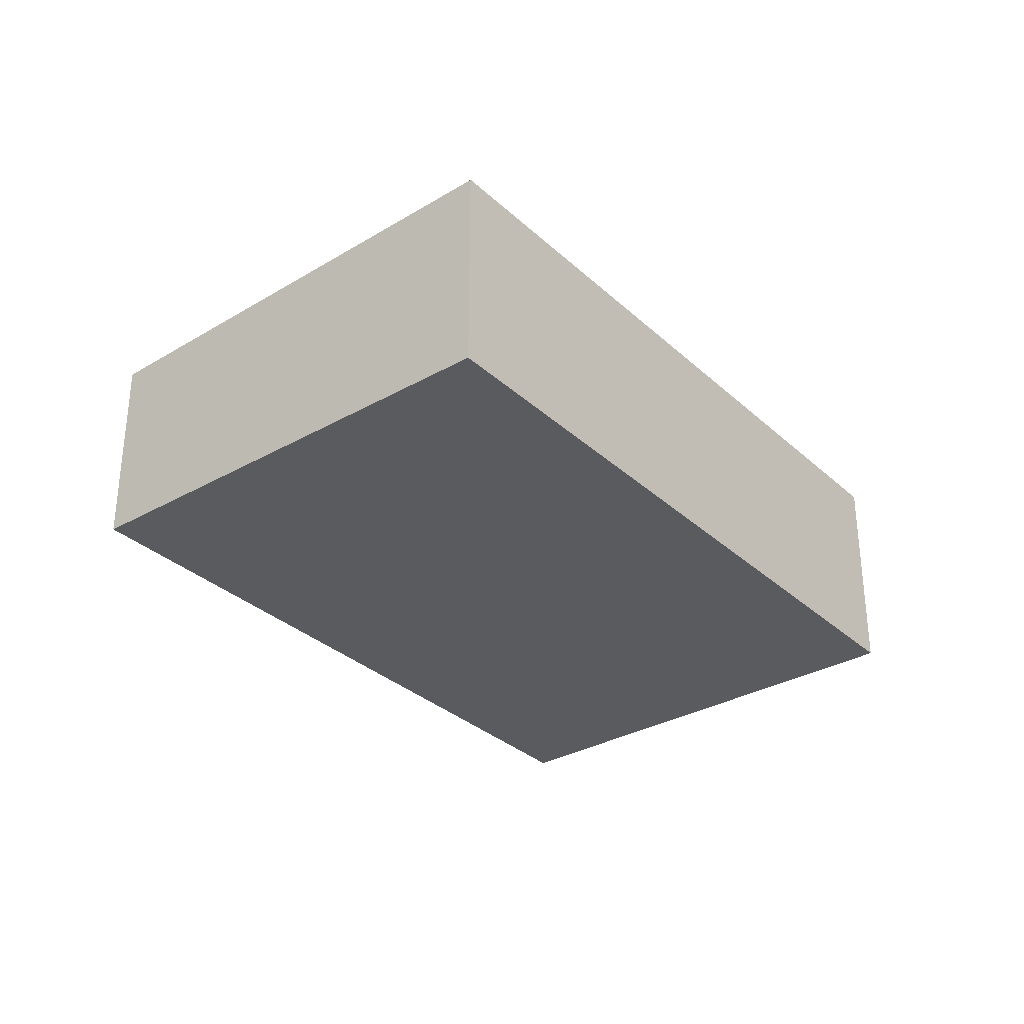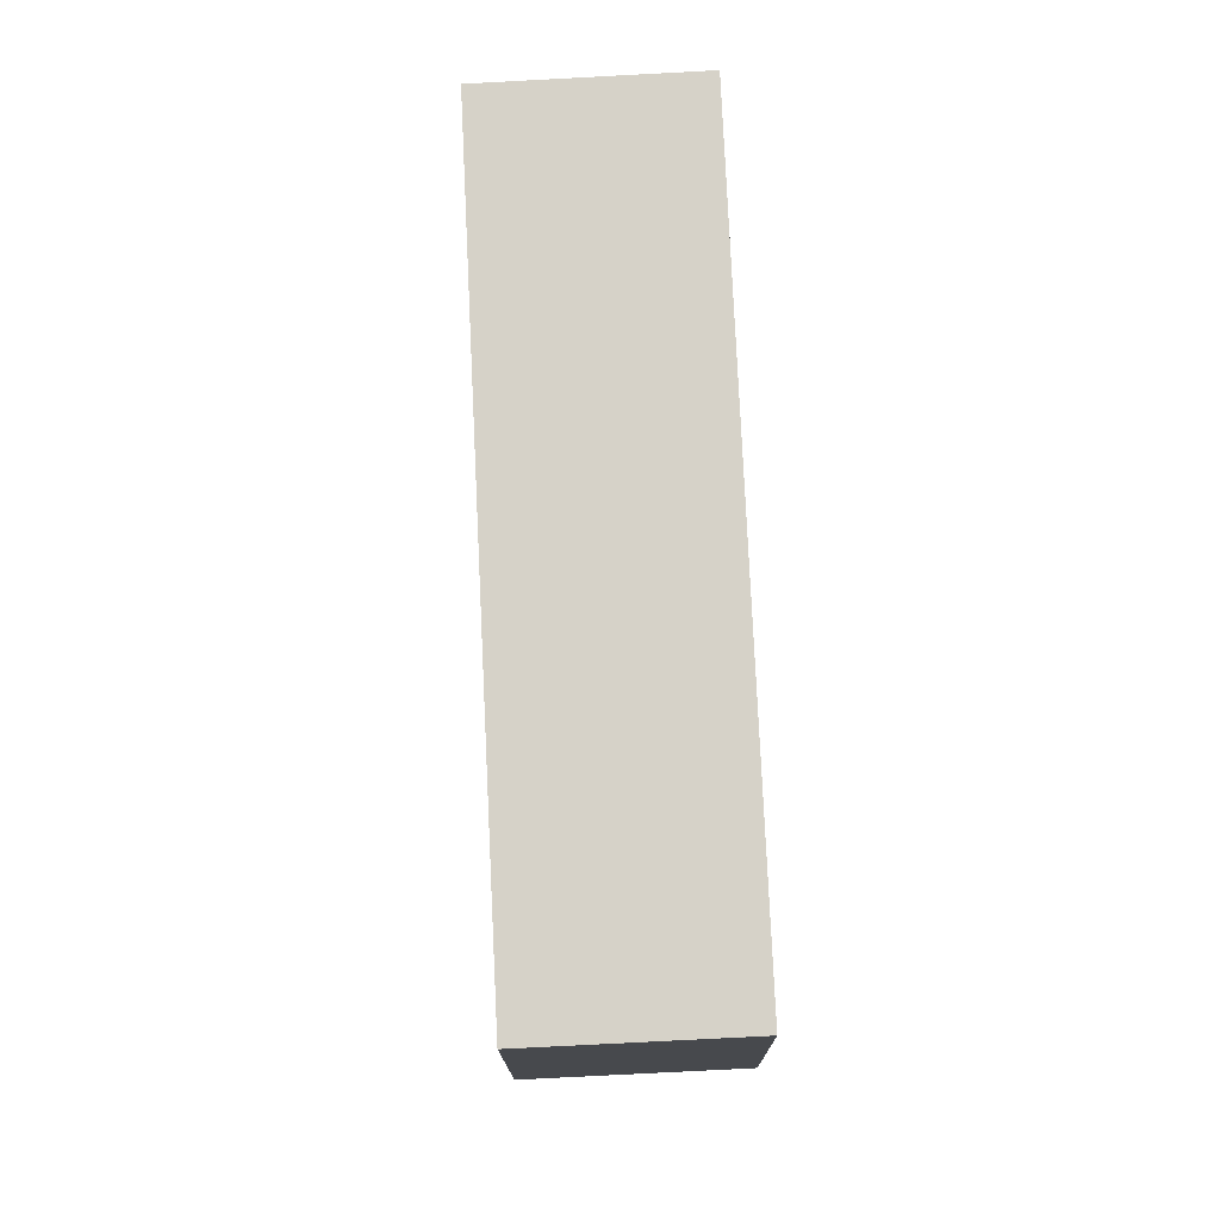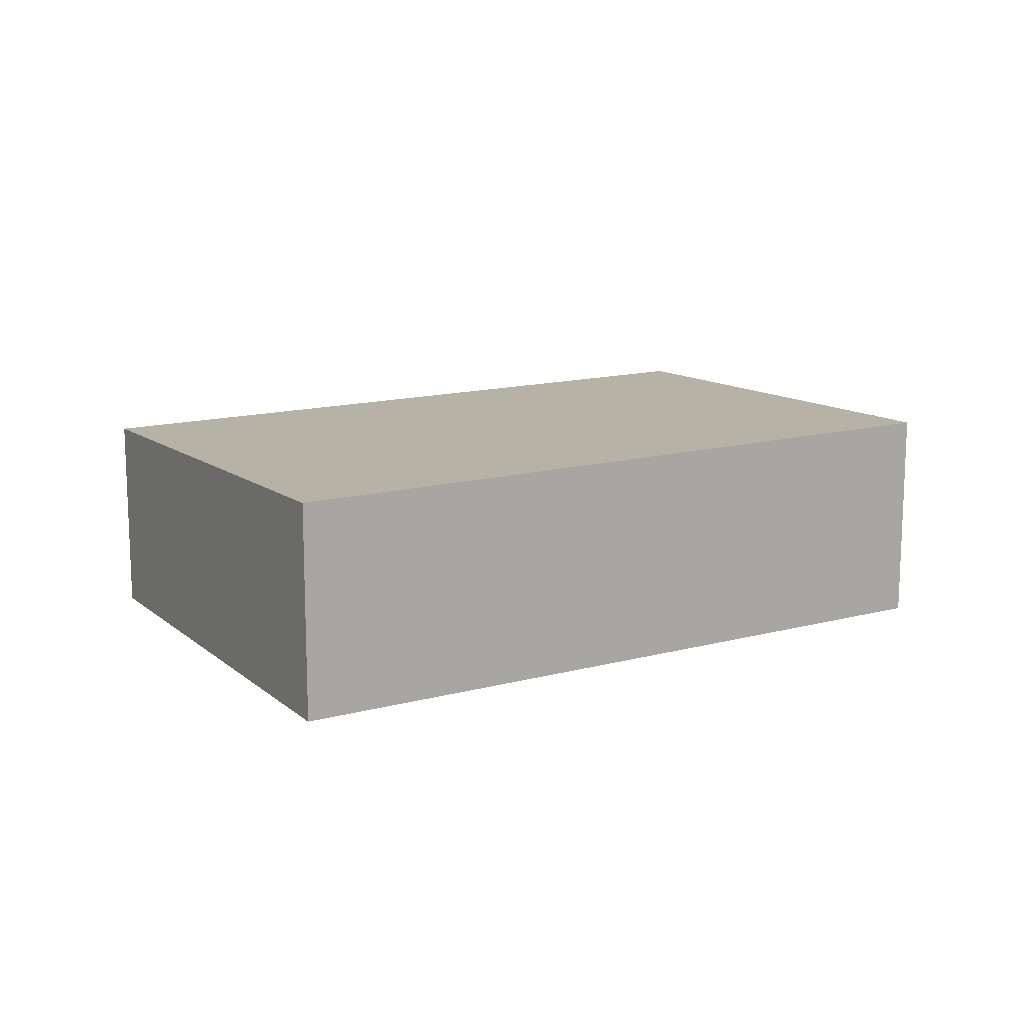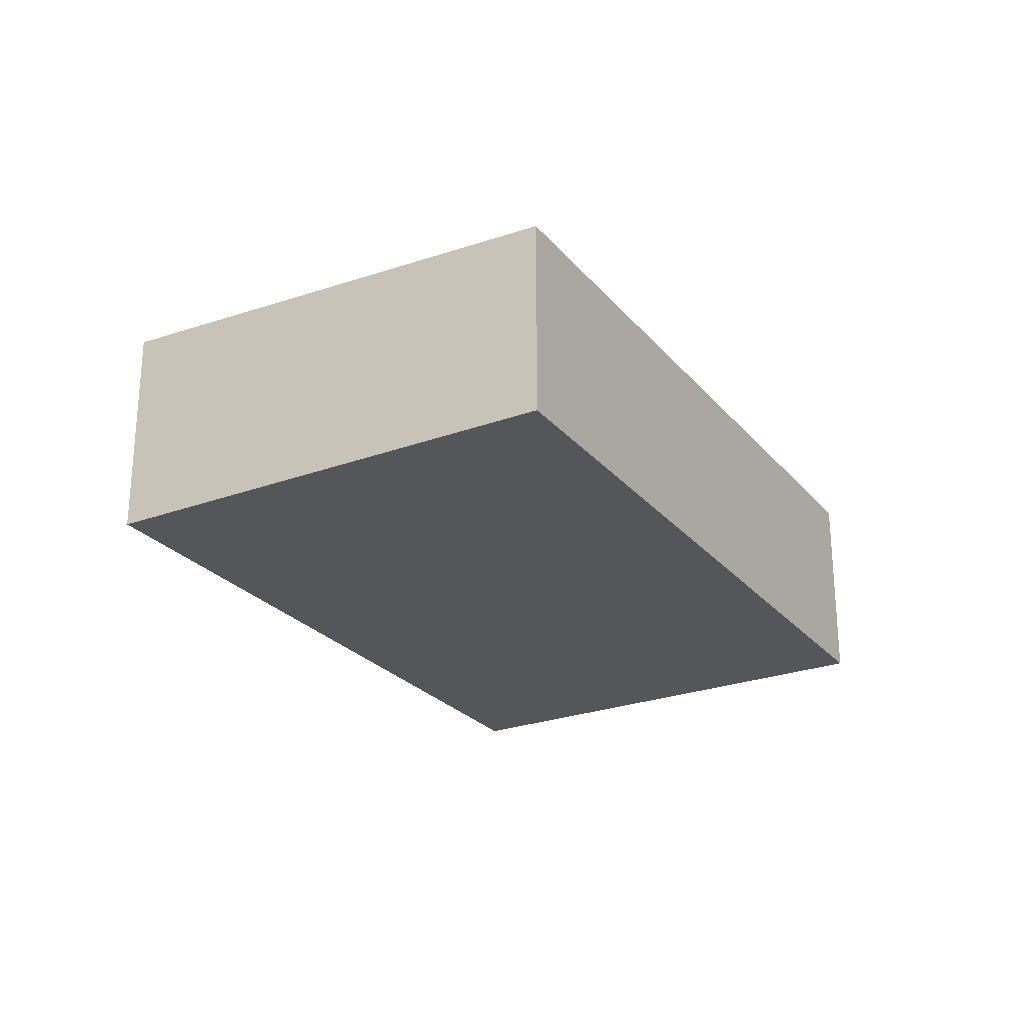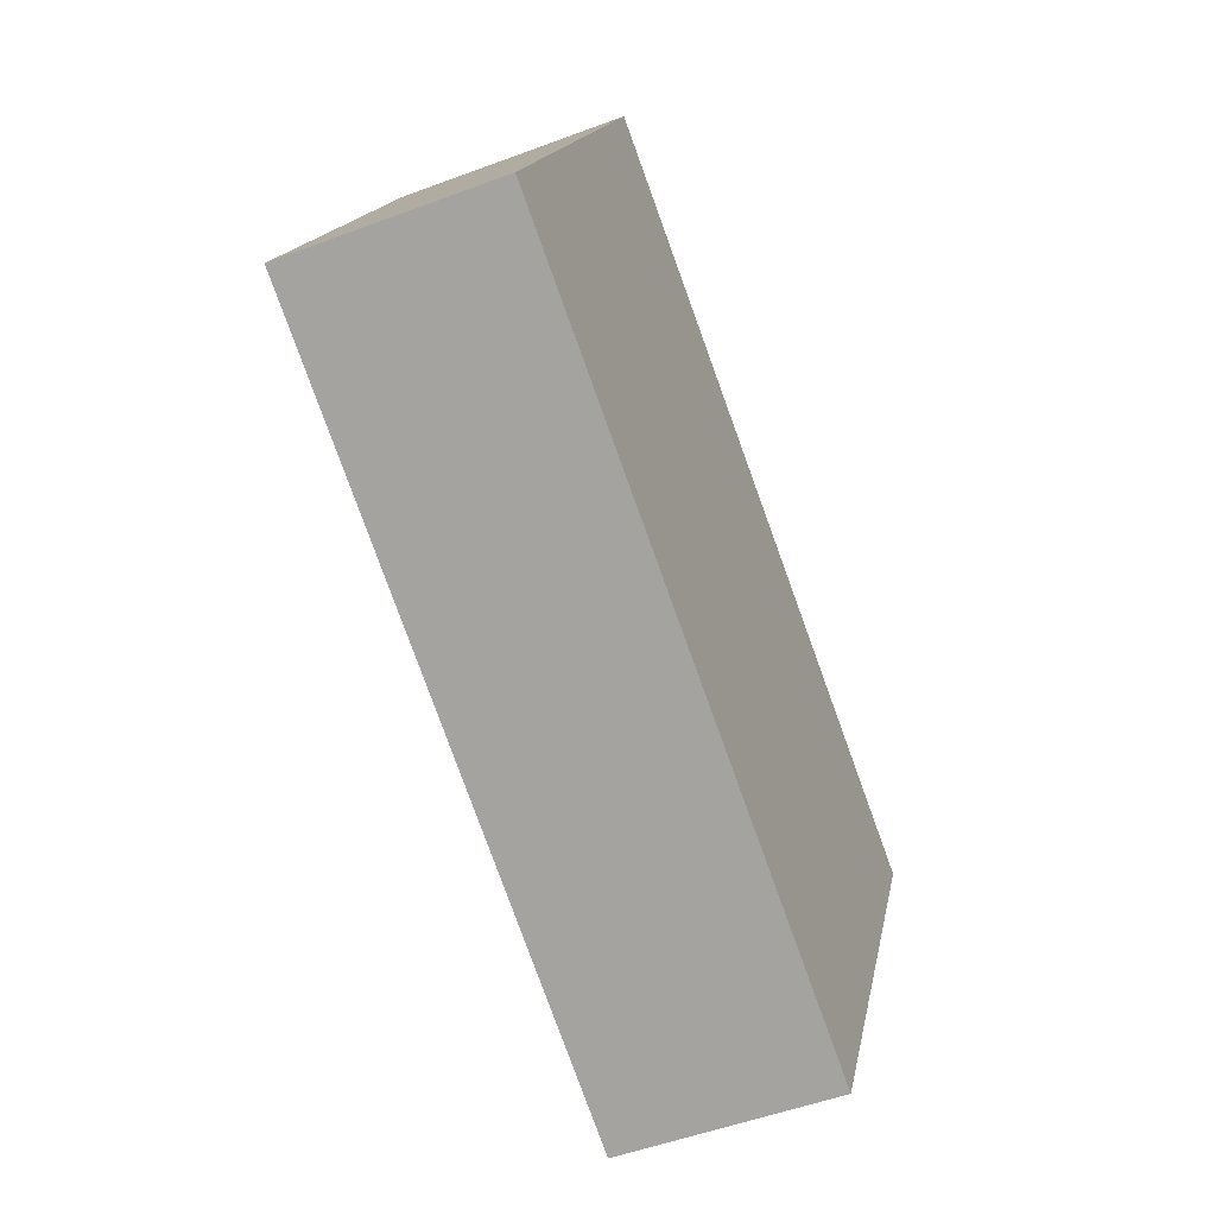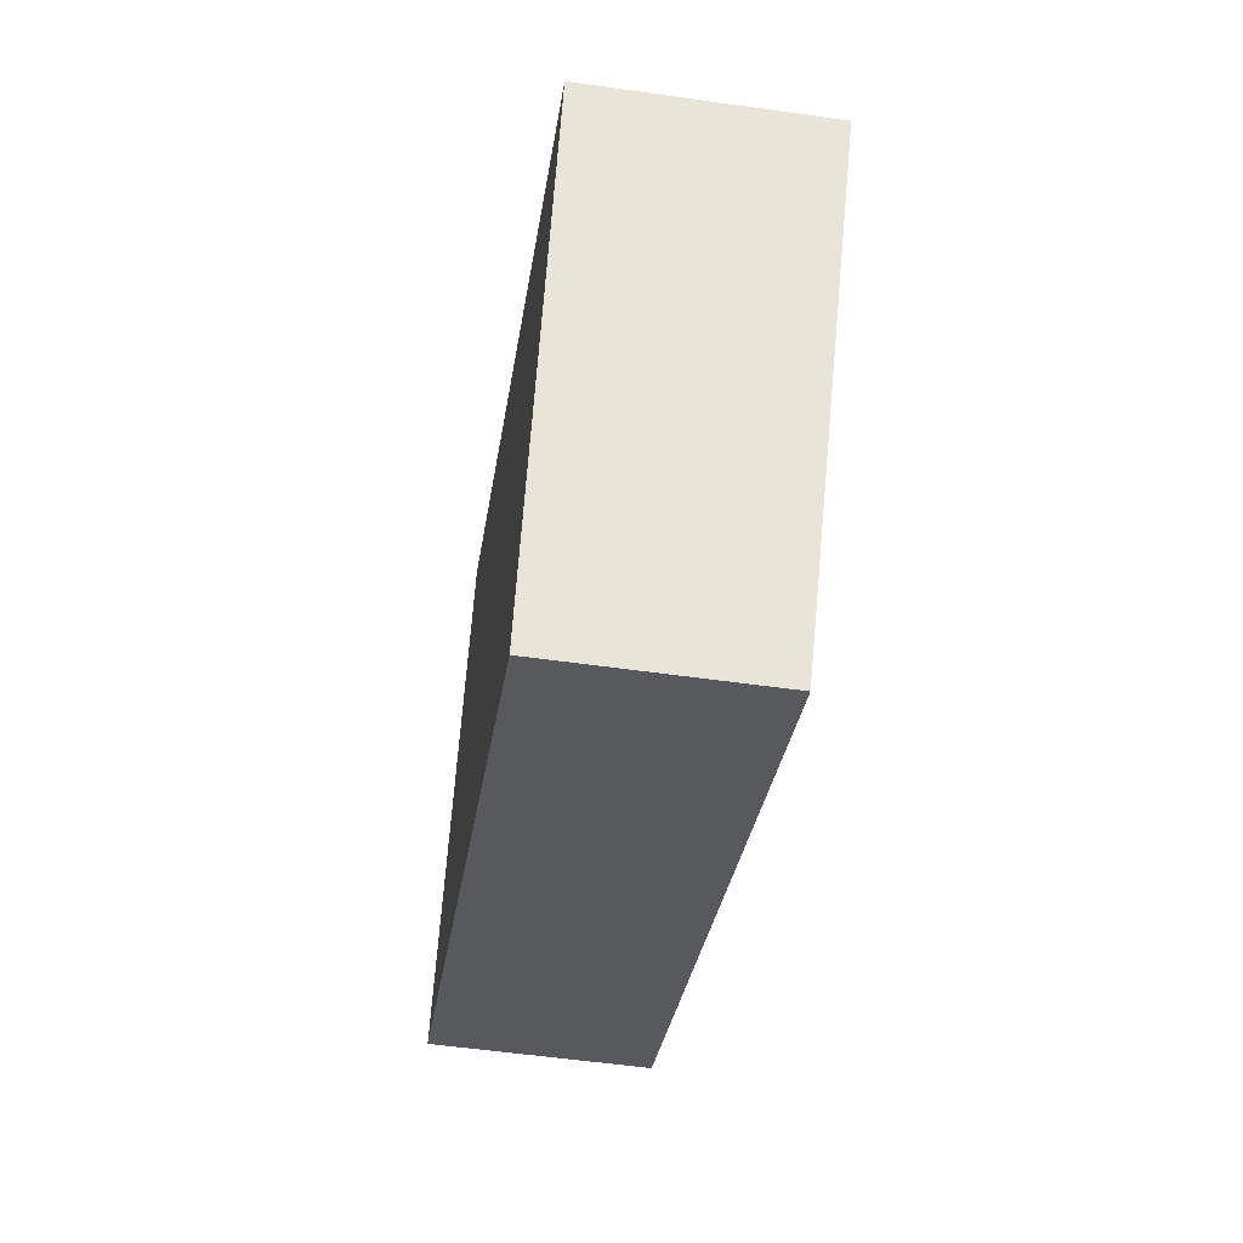
<metadata>
{"format":"obj","ext":"obj","renderer":"f3d","projection":"perspective","resolution":1024,"background":"white","views":[{"elev":-32.0,"azim":-25.4,"up":"+Y"},{"elev":-76.3,"azim":-87.0,"up":"+Z"},{"elev":14.0,"azim":-4.5,"up":"+Y"},{"elev":-25.5,"azim":146.4,"up":"+Y"},{"elev":-50.9,"azim":-67.7,"up":"+Z"},{"elev":-55.1,"azim":81.5,"up":"+Z"}]}
</metadata>
<code>
v  17.45 -1.338e-16 2.185
v  4.222 4.3 8.695
v  4.222 -5.324e-16 8.695
v  17.45 4.3 2.185
v  0 0 0
v  8.534e-05 3.993 -0.0001262
v  13.23 3.986e-16 -6.509
v  13.23 3.993 -6.51
g defaultobject
f 1 2 3
f 2 1 4
f 2 5 3
f 5 2 6
f 6 7 5
f 7 6 8
f 7 4 1
f 4 7 8
f 6 4 8
f 4 6 2
f 5 1 3
f 1 5 7

</code>
